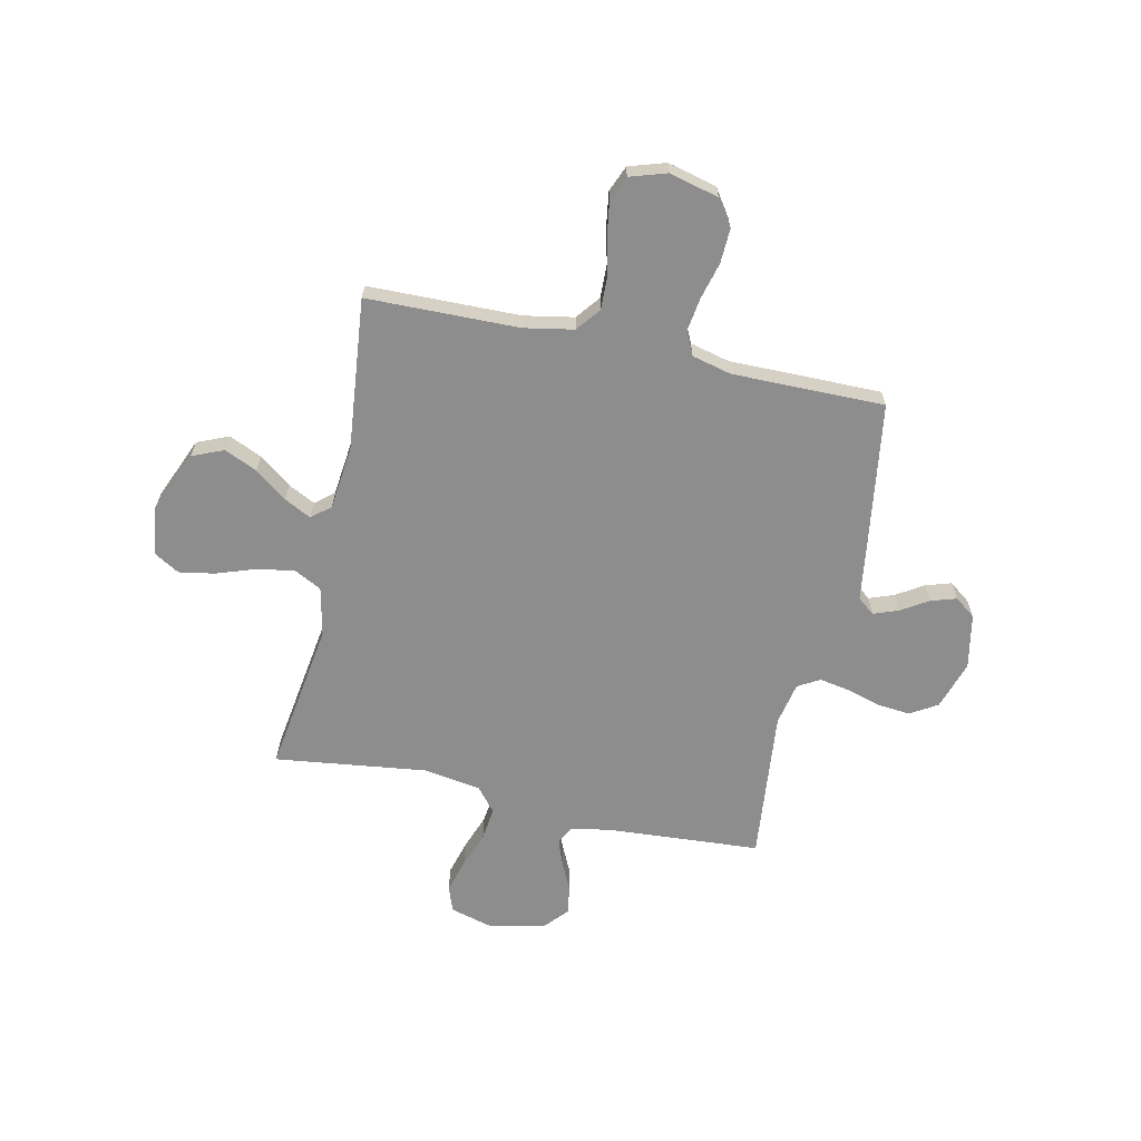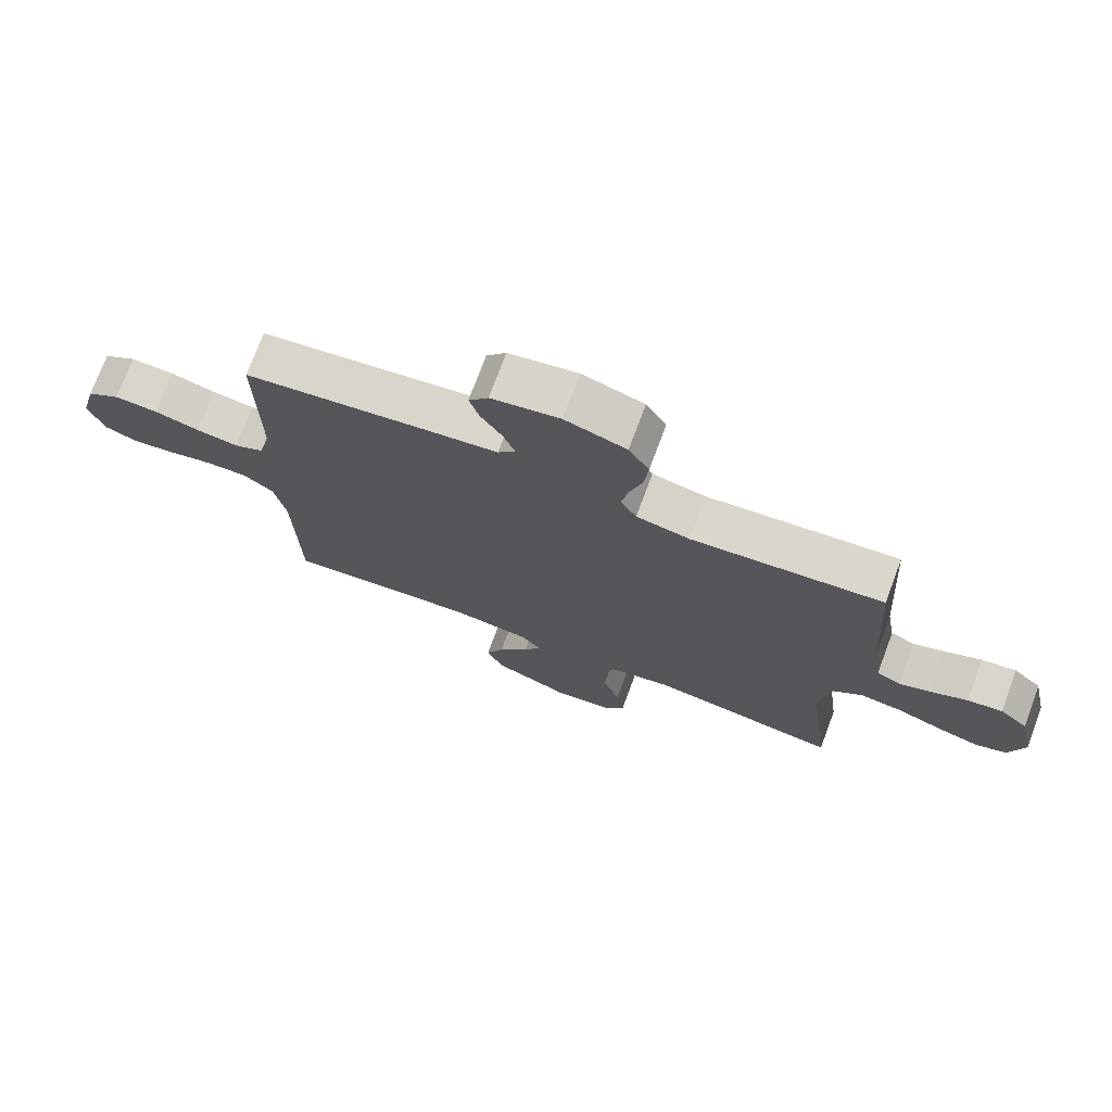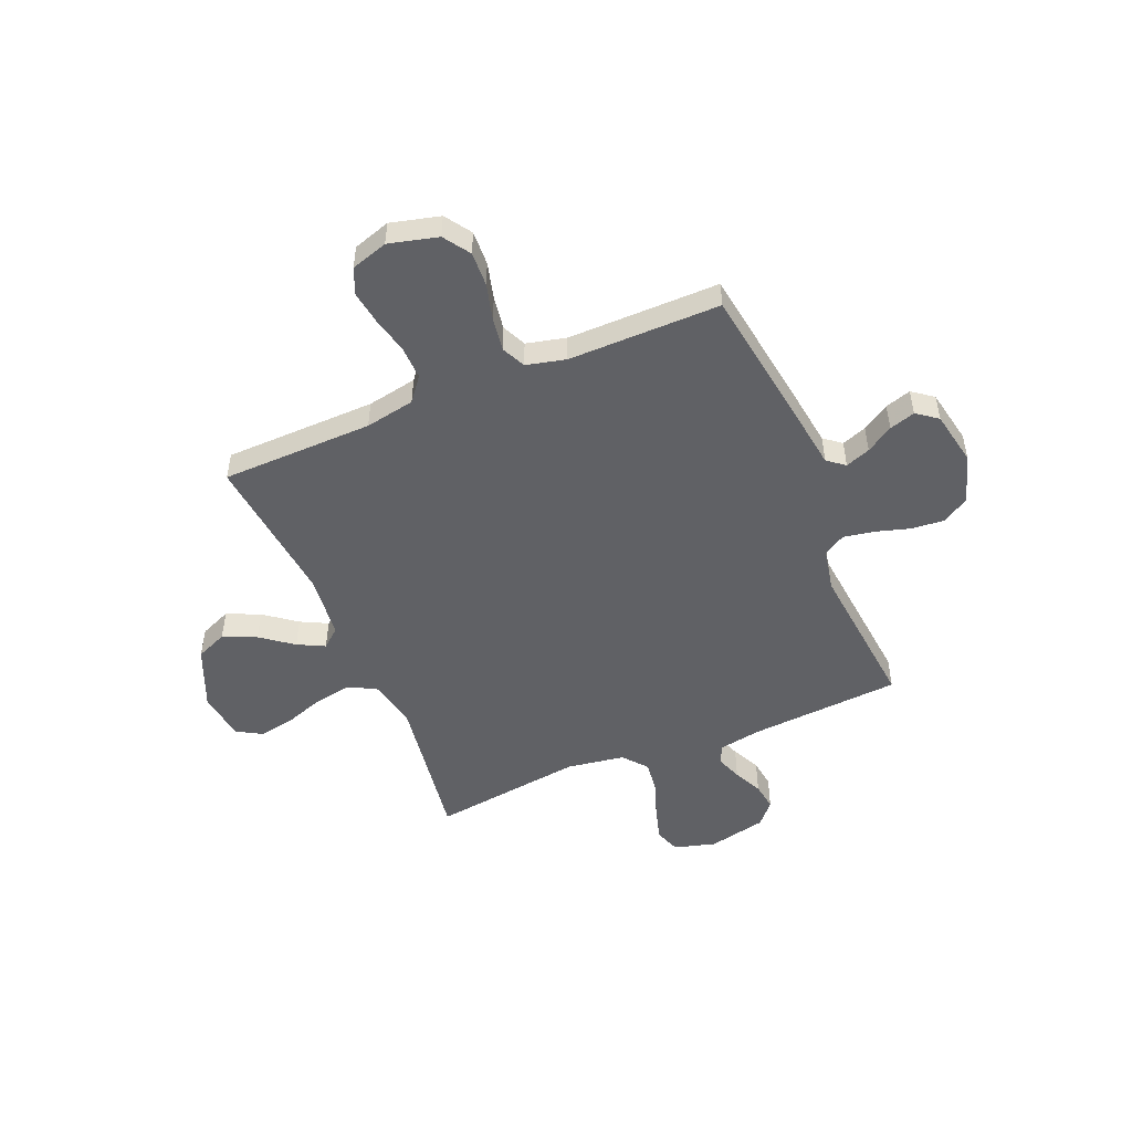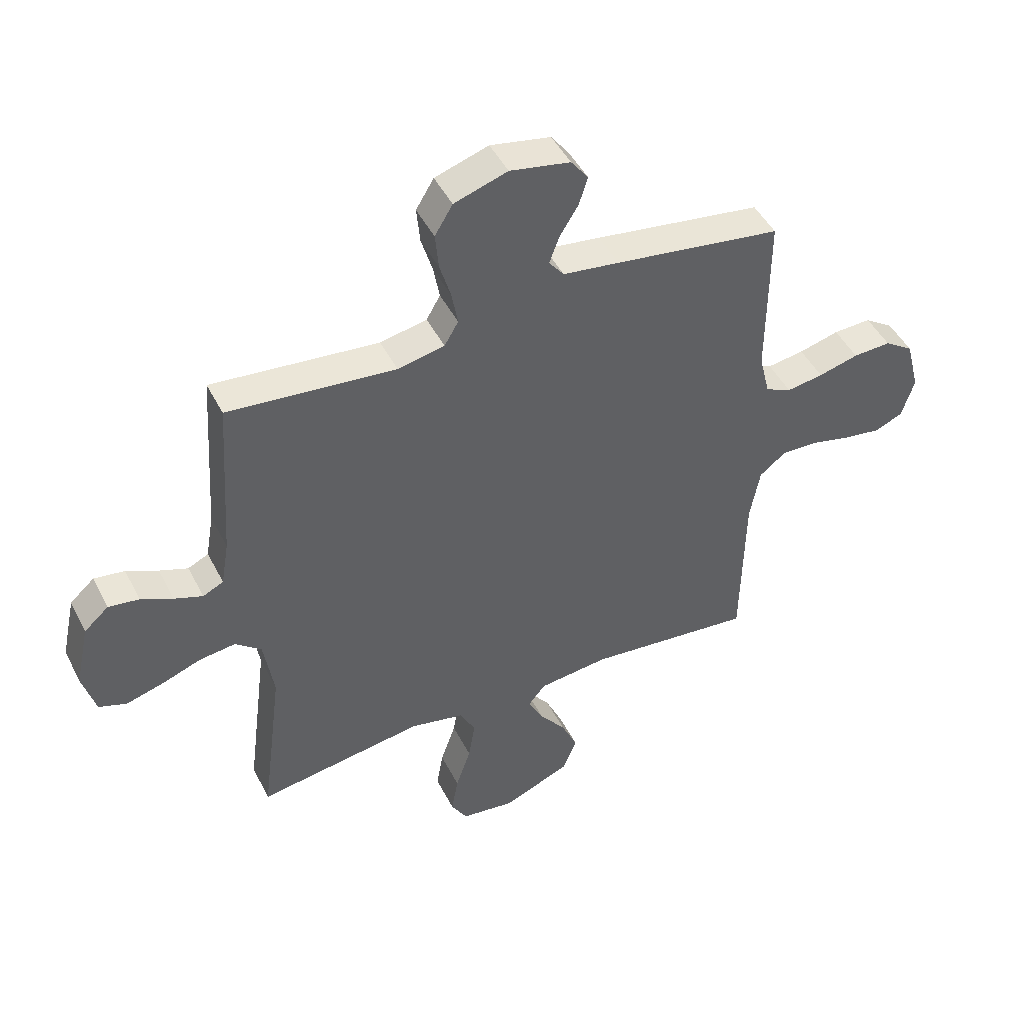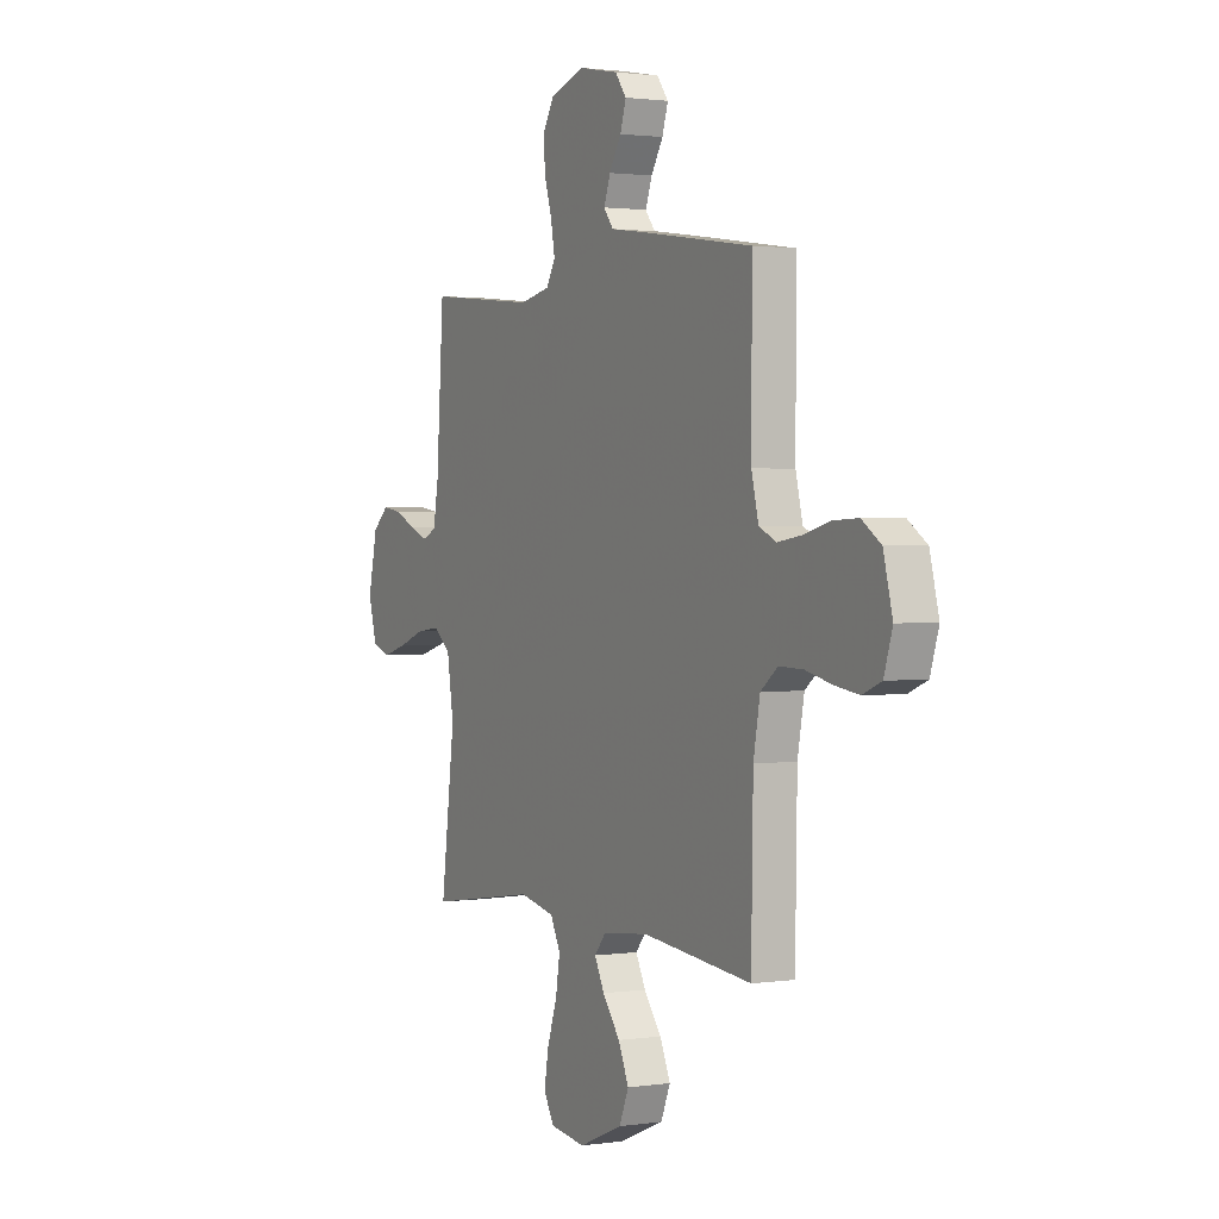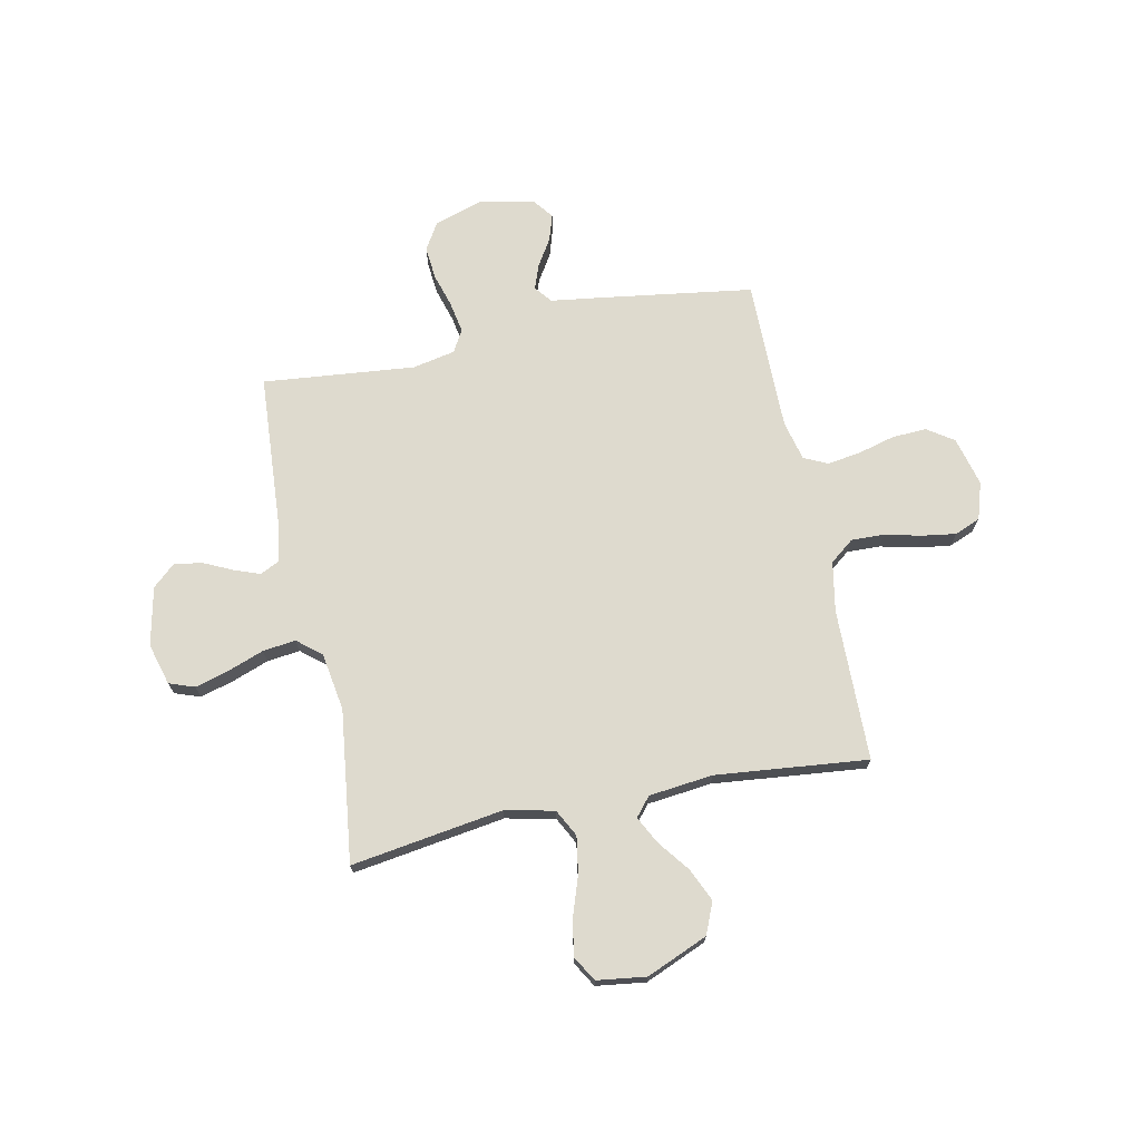
<metadata>
{"format":"obj","ext":"obj","renderer":"f3d","projection":"perspective","resolution":1024,"background":"white","views":[{"elev":-64.7,"azim":-102.2,"up":"+Y"},{"elev":73.9,"azim":20.5,"up":"+Z"},{"elev":-50.2,"azim":-67.2,"up":"+Y"},{"elev":46.7,"azim":154.0,"up":"+Z"},{"elev":1.6,"azim":-117.9,"up":"+Z"},{"elev":71.3,"azim":168.3,"up":"+Y"}]}
</metadata>
<code>
v 0.5 0.07 -0.5
v 0.2 0.07 -0.455
v 0.103 0.07 -0.476
v 0.075 0.07 -0.53
v 0.087 0.07 -0.603
v 0.114 0.07 -0.682
v 0.126 0.07 -0.752
v 0.097 0.07 -0.801
v 0 0.07 -0.814
v -0.121 0.07 -0.763
v -0.147 0.07 -0.701
v -0.118 0.07 -0.636
v -0.07 0.07 -0.573
v -0.043 0.07 -0.52
v -0.074 0.07 -0.483
v -0.2 0.07 -0.469
v -0.5 0.07 -0.5
v -0.505 0.07 -0.2
v -0.523 0.07 -0.102
v -0.57 0.07 -0.065
v -0.636 0.07 -0.067
v -0.707 0.07 -0.084
v -0.774 0.07 -0.094
v -0.825 0.07 -0.073
v -0.848 0.07 0
v -0.823 0.07 0.097
v -0.771 0.07 0.132
v -0.703 0.07 0.129
v -0.631 0.07 0.11
v -0.565 0.07 0.1
v -0.518 0.07 0.122
v -0.499 0.07 0.2
v -0.5 0.07 0.5
v -0.2 0.07 0.544
v -0.099 0.07 0.558
v -0.072 0.07 0.592
v -0.09 0.07 0.641
v -0.123 0.07 0.694
v -0.139 0.07 0.745
v -0.108 0.07 0.786
v 0 0.07 0.807
v 0.096 0.07 0.776
v 0.128 0.07 0.723
v 0.122 0.07 0.658
v 0.102 0.07 0.591
v 0.091 0.07 0.53
v 0.116 0.07 0.487
v 0.2 0.07 0.47
v 0.5 0.07 0.5
v 0.52 0.07 0.2
v 0.534 0.07 0.118
v 0.571 0.07 0.1
v 0.622 0.07 0.119
v 0.679 0.07 0.146
v 0.734 0.07 0.154
v 0.778 0.07 0.115
v 0.803 0.07 0
v 0.78 0.07 -0.082
v 0.73 0.07 -0.1
v 0.663 0.07 -0.081
v 0.592 0.07 -0.055
v 0.527 0.07 -0.047
v 0.48 0.07 -0.086
v 0.462 0.07 -0.2
v 0.5 0 -0.5
v 0.2 0 -0.455
v 0.103 0 -0.476
v 0.075 0 -0.53
v 0.087 0 -0.603
v 0.114 0 -0.682
v 0.126 0 -0.752
v 0.097 0 -0.801
v 0 0 -0.814
v -0.121 0 -0.763
v -0.147 0 -0.701
v -0.118 0 -0.636
v -0.07 0 -0.573
v -0.043 0 -0.52
v -0.074 0 -0.483
v -0.2 0 -0.469
v -0.5 0 -0.5
v -0.505 0 -0.2
v -0.523 0 -0.102
v -0.57 0 -0.065
v -0.636 0 -0.067
v -0.707 0 -0.084
v -0.774 0 -0.094
v -0.825 0 -0.073
v -0.848 0 0
v -0.823 0 0.097
v -0.771 0 0.132
v -0.703 0 0.129
v -0.631 0 0.11
v -0.565 0 0.1
v -0.518 0 0.122
v -0.499 0 0.2
v -0.5 0 0.5
v -0.2 0 0.544
v -0.099 0 0.558
v -0.072 0 0.592
v -0.09 0 0.641
v -0.123 0 0.694
v -0.139 0 0.745
v -0.108 0 0.786
v 0 0 0.807
v 0.096 0 0.776
v 0.128 0 0.723
v 0.122 0 0.658
v 0.102 0 0.591
v 0.091 0 0.53
v 0.116 0 0.487
v 0.2 0 0.47
v 0.5 0 0.5
v 0.52 0 0.2
v 0.534 0 0.118
v 0.571 0 0.1
v 0.622 0 0.119
v 0.679 0 0.146
v 0.734 0 0.154
v 0.778 0 0.115
v 0.803 0 0
v 0.78 0 -0.082
v 0.73 0 -0.1
v 0.663 0 -0.081
v 0.592 0 -0.055
v 0.527 0 -0.047
v 0.48 0 -0.086
v 0.462 0 -0.2
f 59 60 61
f 58 59 61
f 57 58 61
f 56 57 61
f 55 56 61
f 54 55 61
f 53 54 61
f 52 53 61 62
f 51 52 62 63
f 48 49 50
f 50 51 63
f 48 50 63
f 47 48 63
f 43 44 45
f 42 43 45
f 41 42 45
f 40 41 45
f 39 40 45
f 38 39 45
f 37 38 45
f 36 37 45 46
f 35 36 46 47
f 47 63 64
f 35 47 64
f 34 35 64
f 33 34 64
f 32 33 64
f 27 28 29
f 26 27 29
f 25 26 29
f 24 25 29
f 23 24 29
f 22 23 29
f 21 22 29
f 20 21 29 30
f 19 20 30 31
f 16 17 18
f 31 32 64
f 19 31 64
f 18 19 64
f 16 18 64
f 15 16 64
f 11 12 13
f 10 11 13
f 9 10 13
f 8 9 13
f 7 8 13
f 6 7 13
f 5 6 13
f 4 5 13 14
f 64 1 2
f 64 2 3
f 15 64 3
f 3 4 14 15
f 125 124 123
f 125 123 122
f 125 122 121
f 125 121 120
f 125 120 119
f 125 119 118
f 125 118 117
f 126 125 117 116
f 127 126 116 115
f 114 113 112
f 127 115 114
f 127 114 112
f 127 112 111
f 109 108 107
f 109 107 106
f 109 106 105
f 109 105 104
f 109 104 103
f 109 103 102
f 109 102 101
f 110 109 101 100
f 111 110 100 99
f 128 127 111
f 128 111 99
f 128 99 98
f 128 98 97
f 128 97 96
f 93 92 91
f 93 91 90
f 93 90 89
f 93 89 88
f 93 88 87
f 93 87 86
f 93 86 85
f 94 93 85 84
f 95 94 84 83
f 82 81 80
f 128 96 95
f 128 95 83
f 128 83 82
f 128 82 80
f 128 80 79
f 77 76 75
f 77 75 74
f 77 74 73
f 77 73 72
f 77 72 71
f 77 71 70
f 77 70 69
f 78 77 69 68
f 66 65 128
f 67 66 128
f 67 128 79
f 79 78 68 67
f 1 65 66 2
f 2 66 67 3
f 3 67 68 4
f 4 68 69 5
f 5 69 70 6
f 6 70 71 7
f 7 71 72 8
f 8 72 73 9
f 9 73 74 10
f 10 74 75 11
f 11 75 76 12
f 12 76 77 13
f 13 77 78 14
f 14 78 79 15
f 15 79 80 16
f 16 80 81 17
f 17 81 82 18
f 18 82 83 19
f 19 83 84 20
f 20 84 85 21
f 21 85 86 22
f 22 86 87 23
f 23 87 88 24
f 24 88 89 25
f 25 89 90 26
f 26 90 91 27
f 27 91 92 28
f 28 92 93 29
f 29 93 94 30
f 30 94 95 31
f 31 95 96 32
f 32 96 97 33
f 33 97 98 34
f 34 98 99 35
f 35 99 100 36
f 36 100 101 37
f 37 101 102 38
f 38 102 103 39
f 39 103 104 40
f 40 104 105 41
f 41 105 106 42
f 42 106 107 43
f 43 107 108 44
f 44 108 109 45
f 45 109 110 46
f 46 110 111 47
f 47 111 112 48
f 48 112 113 49
f 49 113 114 50
f 50 114 115 51
f 51 115 116 52
f 52 116 117 53
f 53 117 118 54
f 54 118 119 55
f 55 119 120 56
f 56 120 121 57
f 57 121 122 58
f 58 122 123 59
f 59 123 124 60
f 60 124 125 61
f 61 125 126 62
f 62 126 127 63
f 63 127 128 64
f 64 128 65 1

</code>
